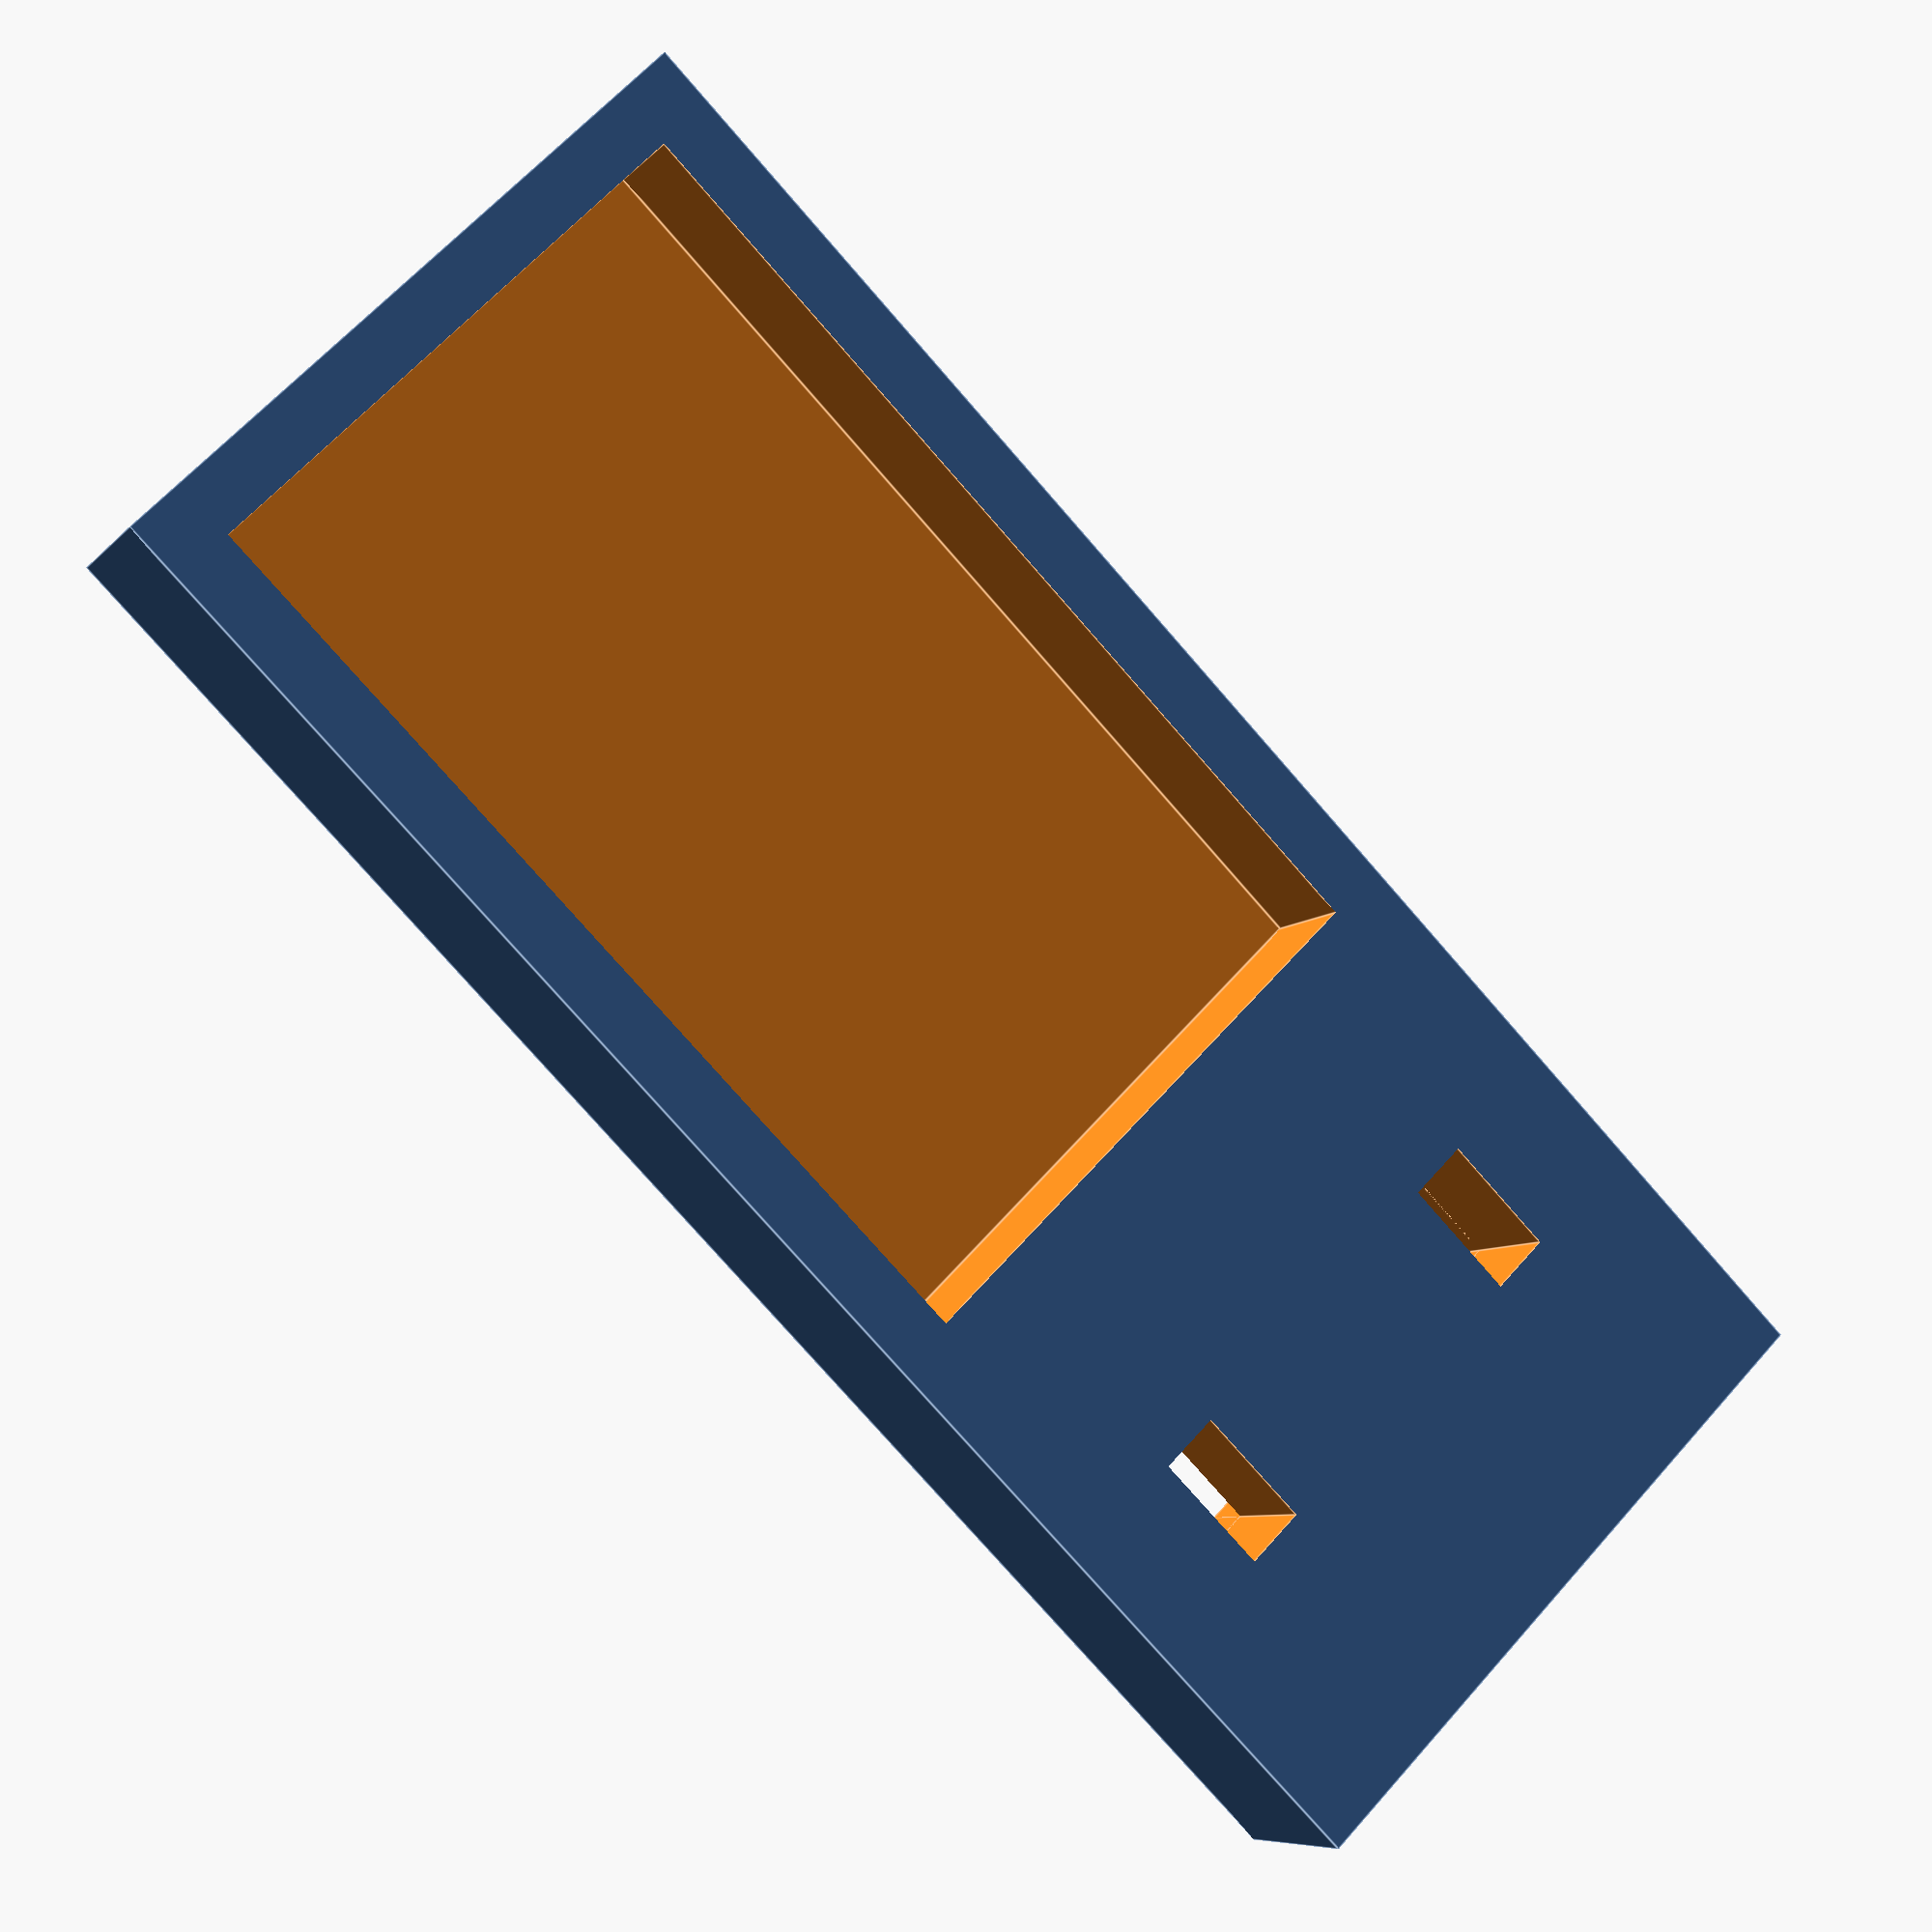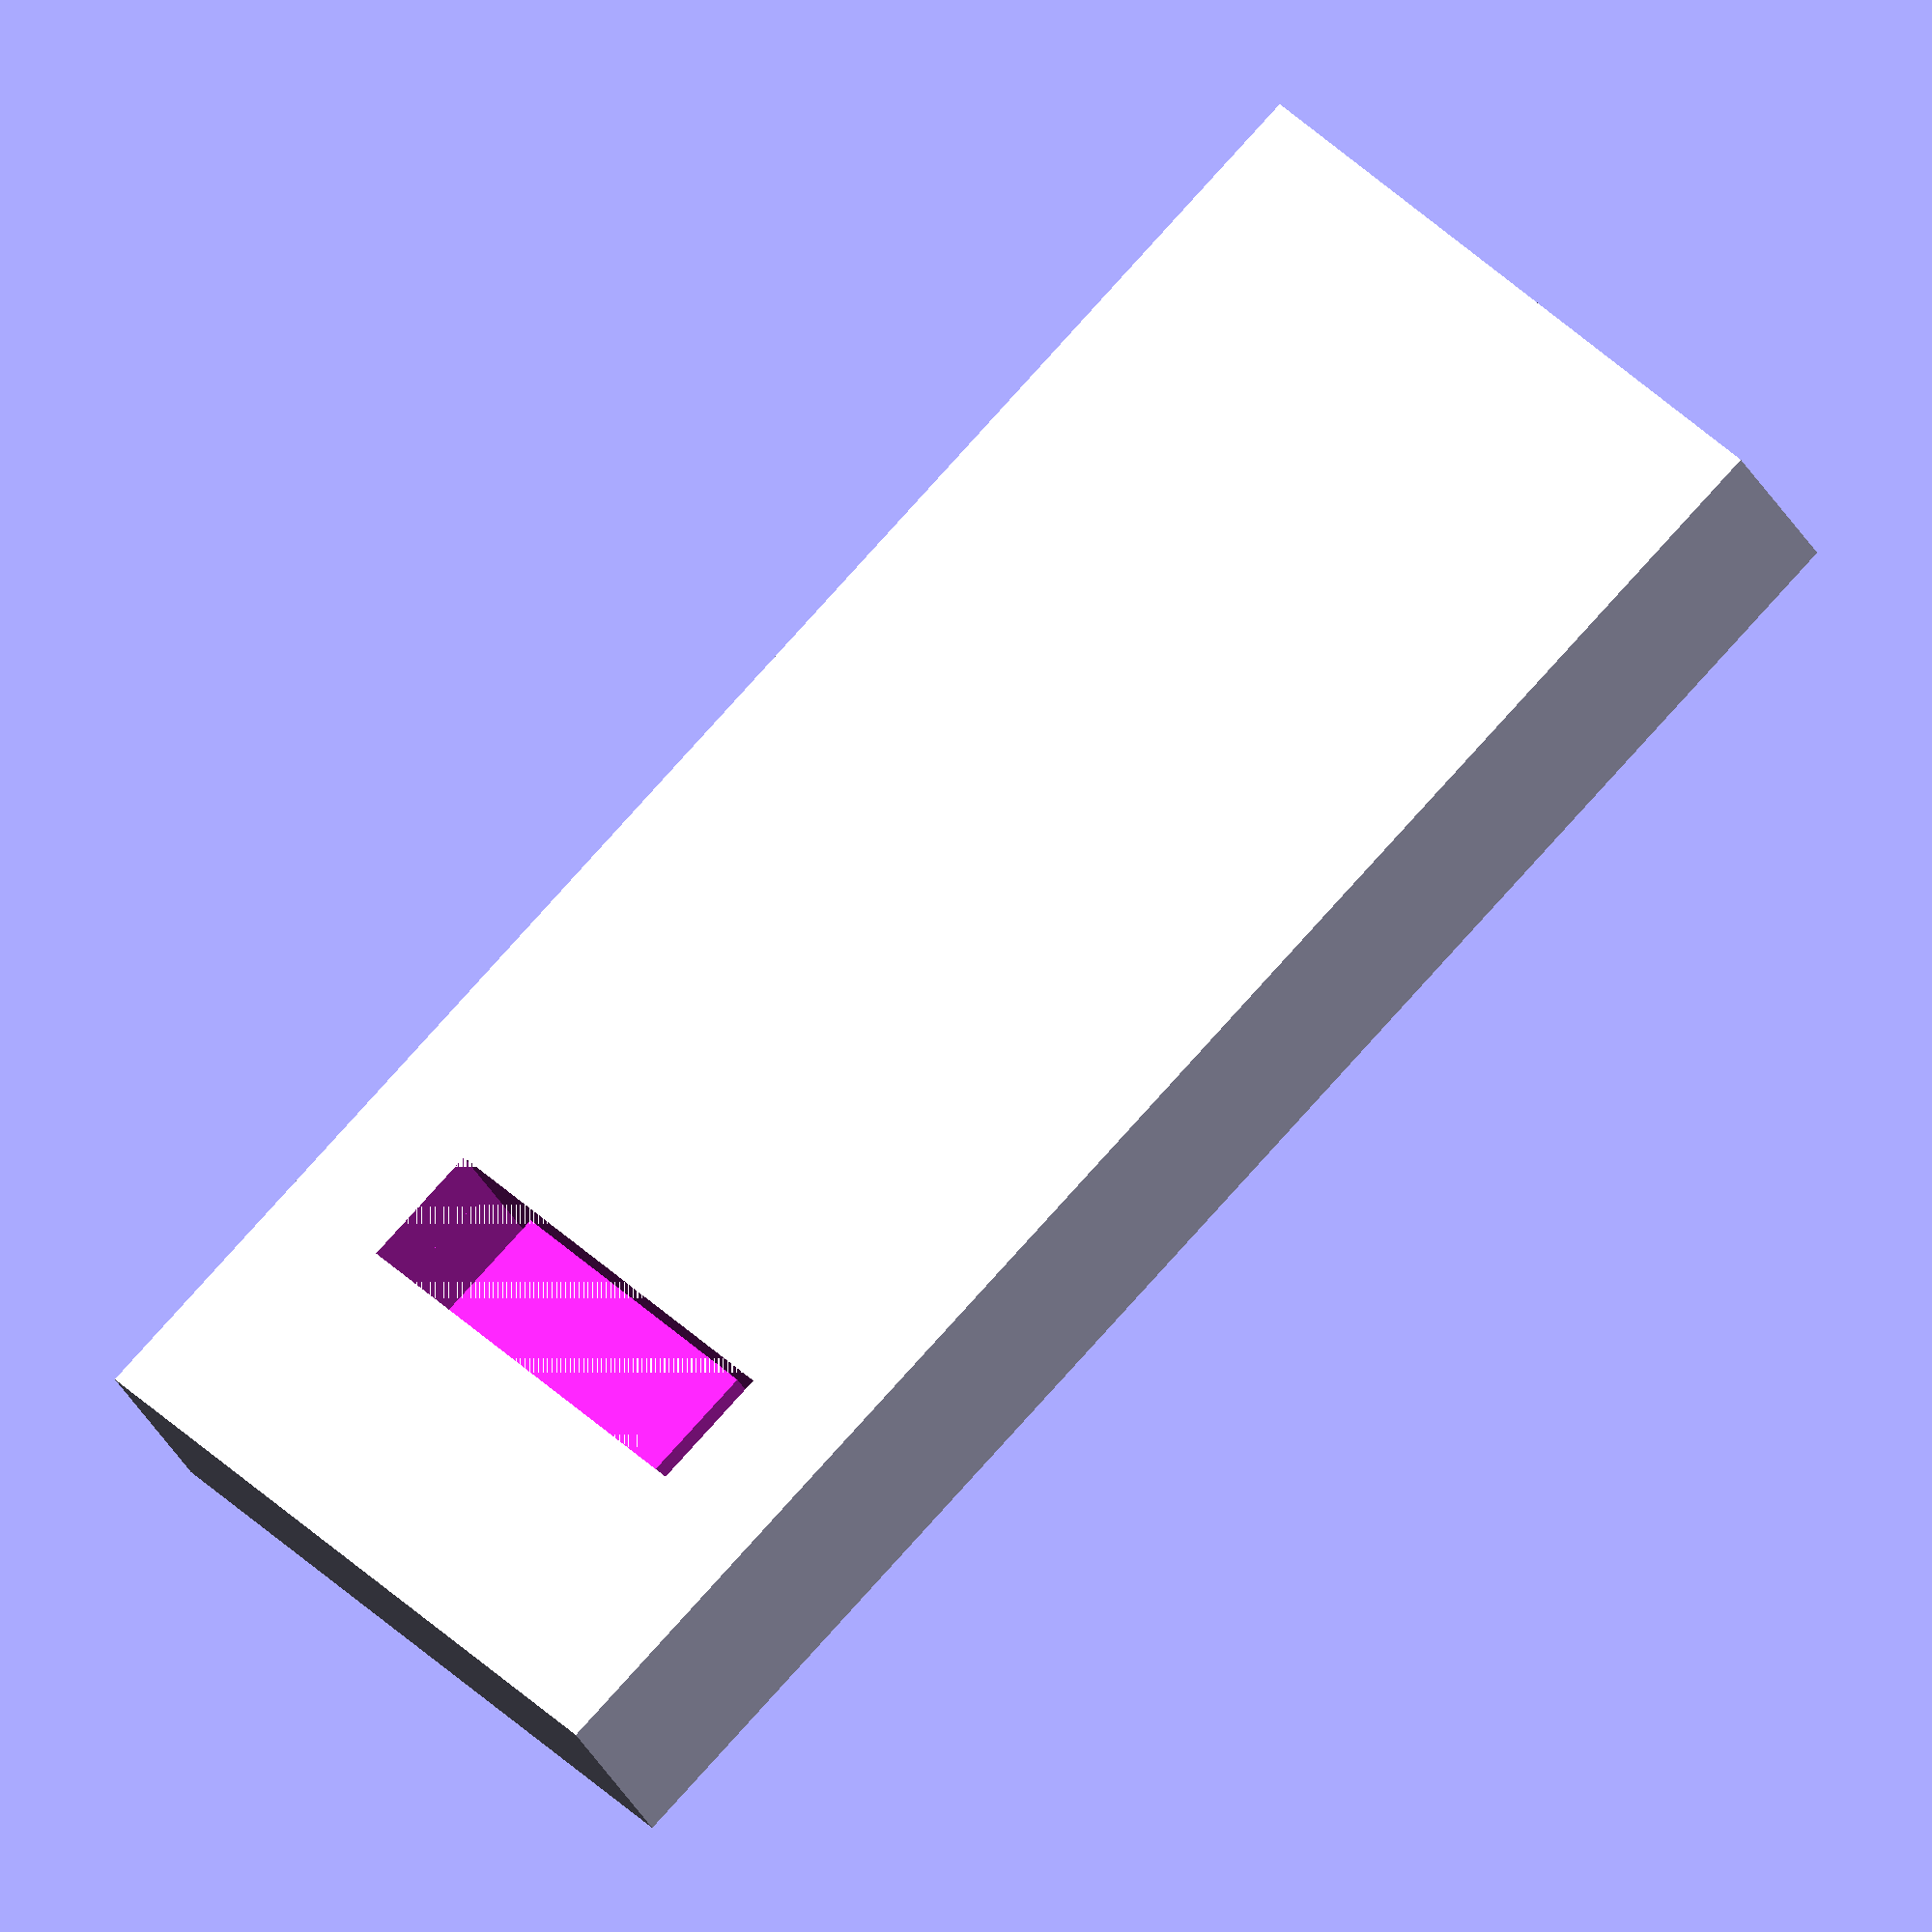
<openscad>
board_l = 31.1;
board_w = 18.3;
board_h = 4;
margin = 2;
plug_l = 20;
plug_w = 10;
slot_l = 4;
slot_w = 2;

total_w = board_w + 2 * margin;
total_h = margin + board_h;

$e = 0.001;

difference() {
  translate([0, -total_w / 2, 0])
    cube([ board_l + plug_l + margin, total_w, total_h ]);
  translate([ plug_l, - board_w / 2, margin ]) cube([ board_l, board_w, board_h + $e ]);
  translate([plug_l / 2 - slot_l / 2, -plug_w / 2 - slot_w, -$e]) {
    cube([slot_l, slot_w, total_h + 2 * $e]);
    cube([slot_l, slot_w * 2 + plug_w, slot_w + $e]);
  }
  translate([plug_l / 2 - slot_l / 2, plug_w / 2, -$e])
    cube([slot_l, slot_w, total_h + 2 * $e]);
}

</openscad>
<views>
elev=187.3 azim=45.0 roll=201.8 proj=p view=edges
elev=210.9 azim=43.3 roll=337.1 proj=o view=wireframe
</views>
